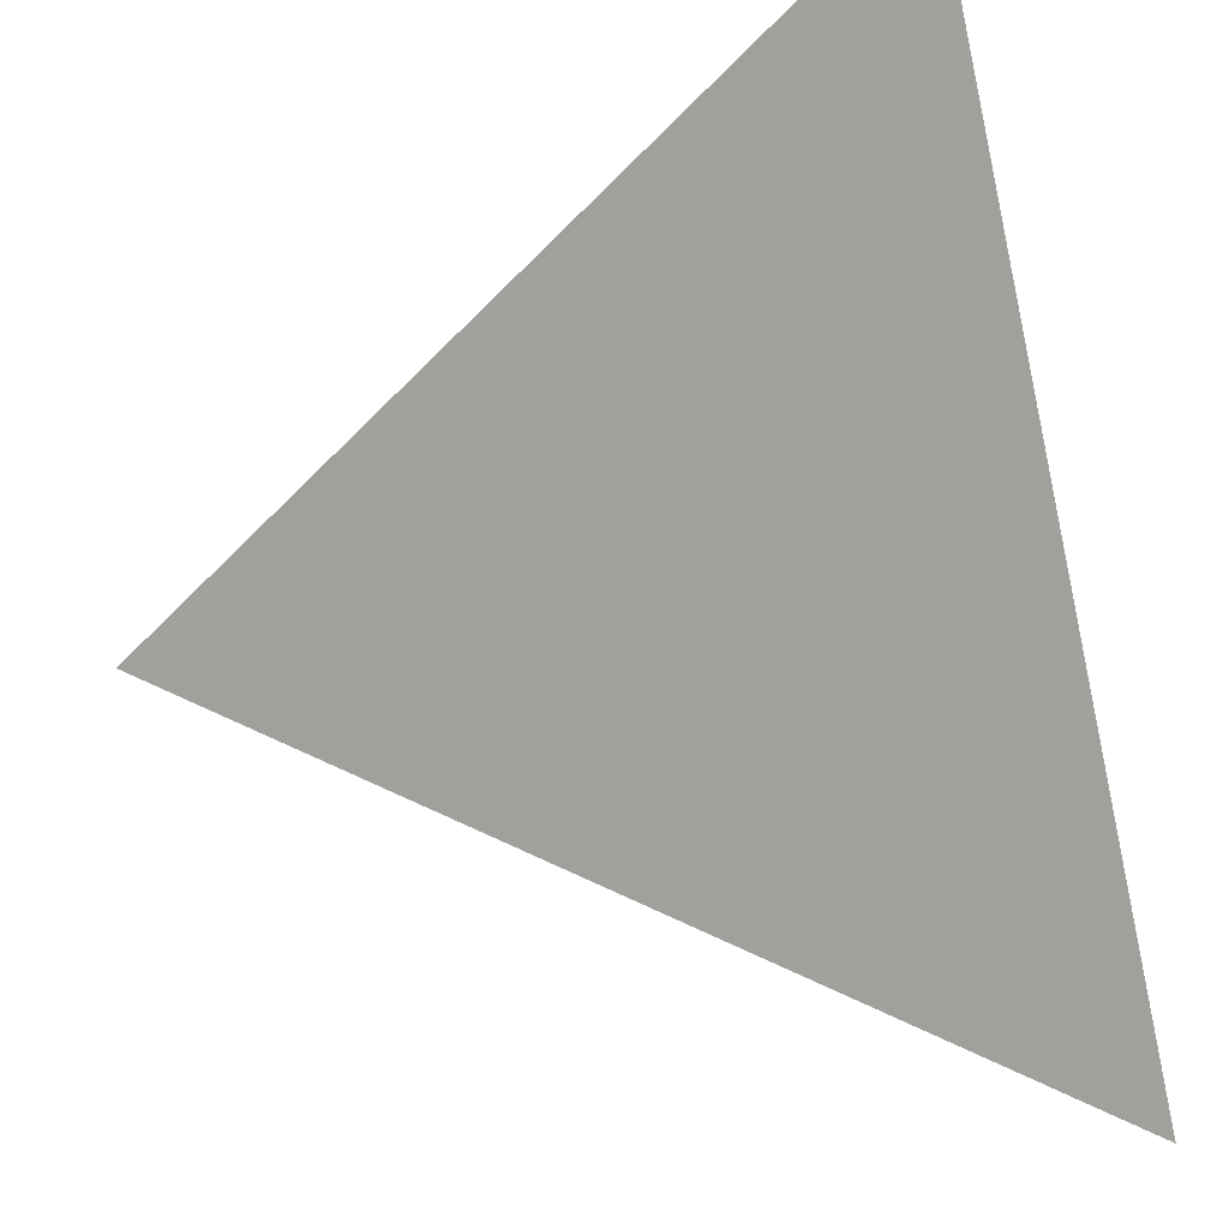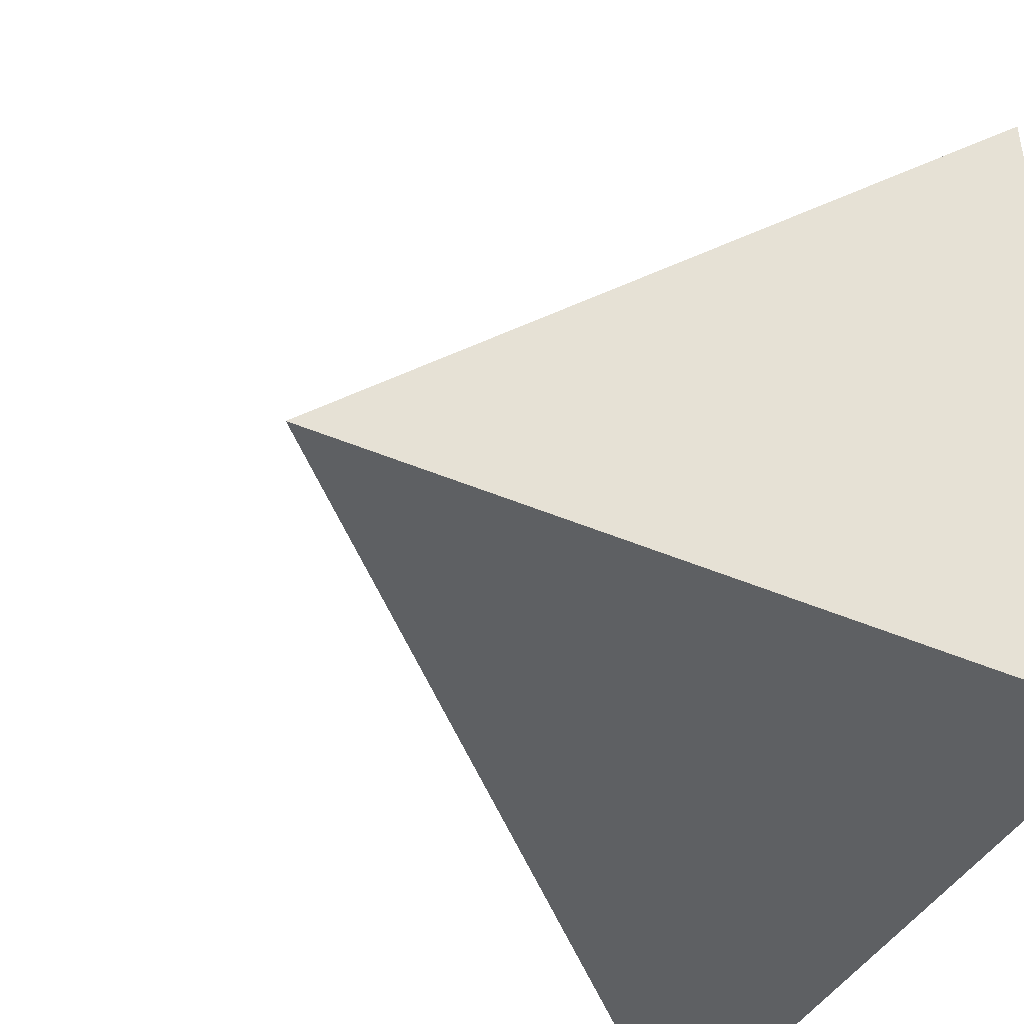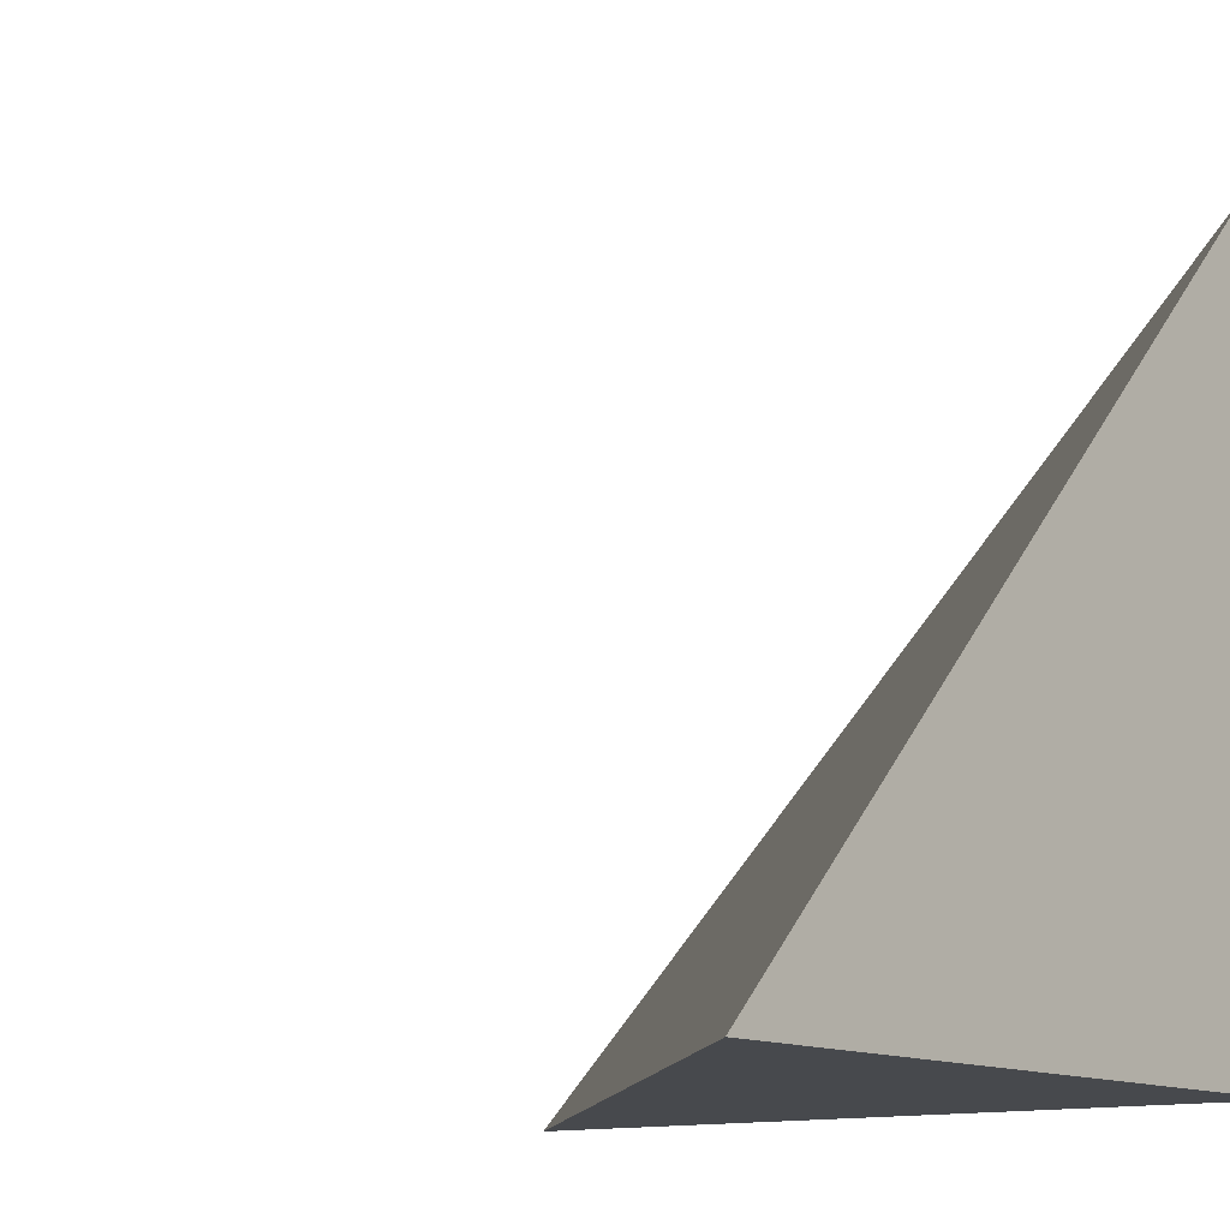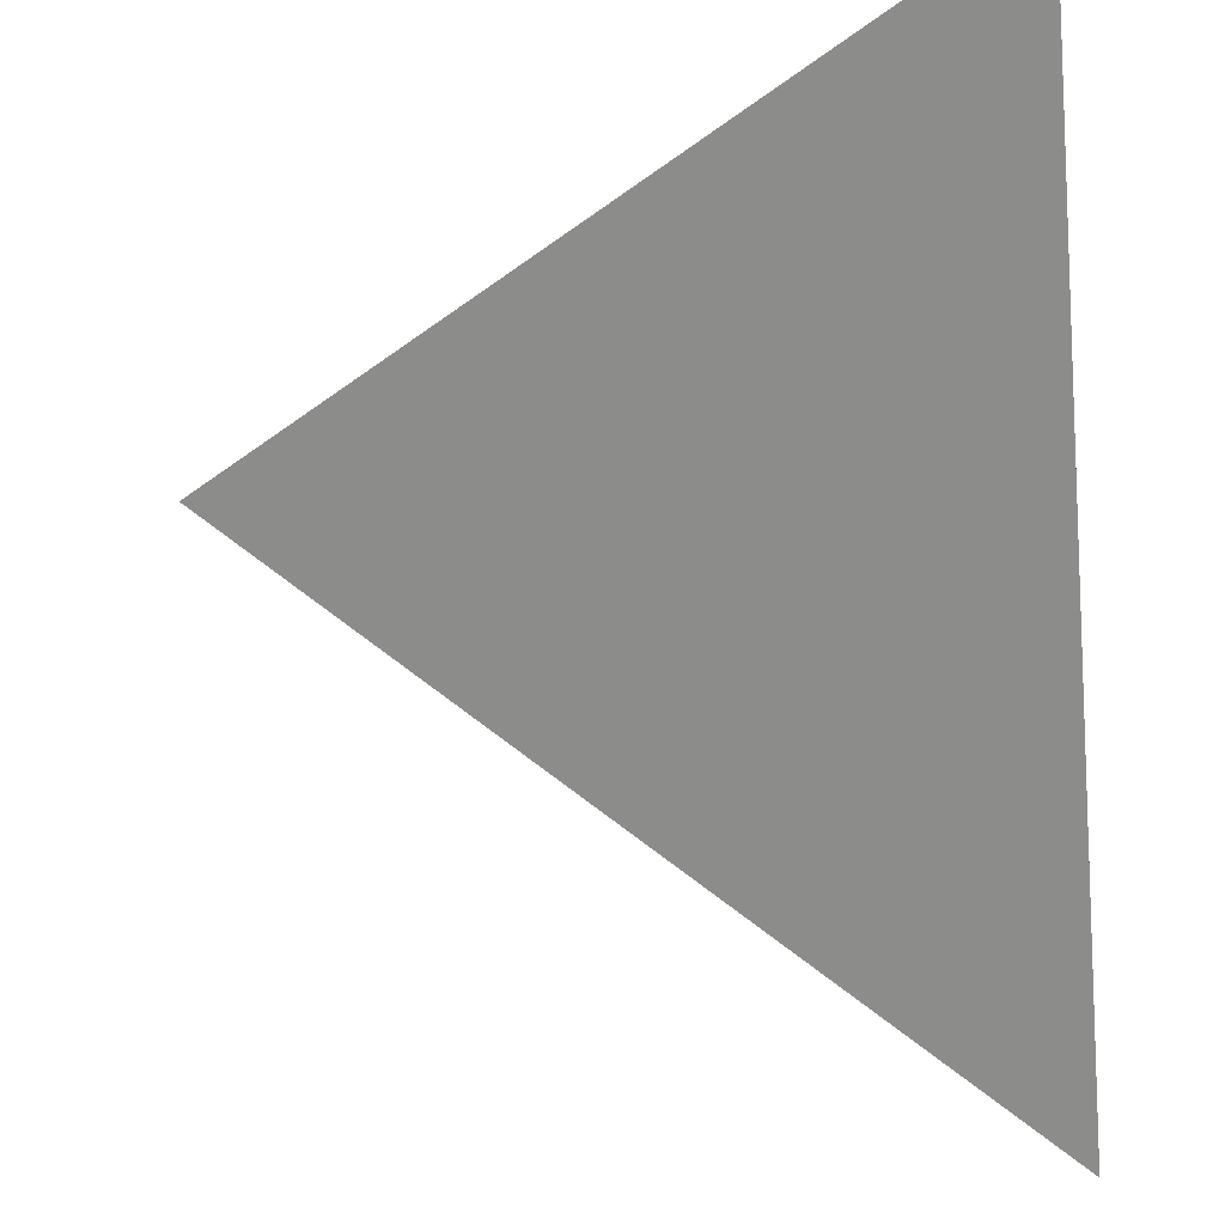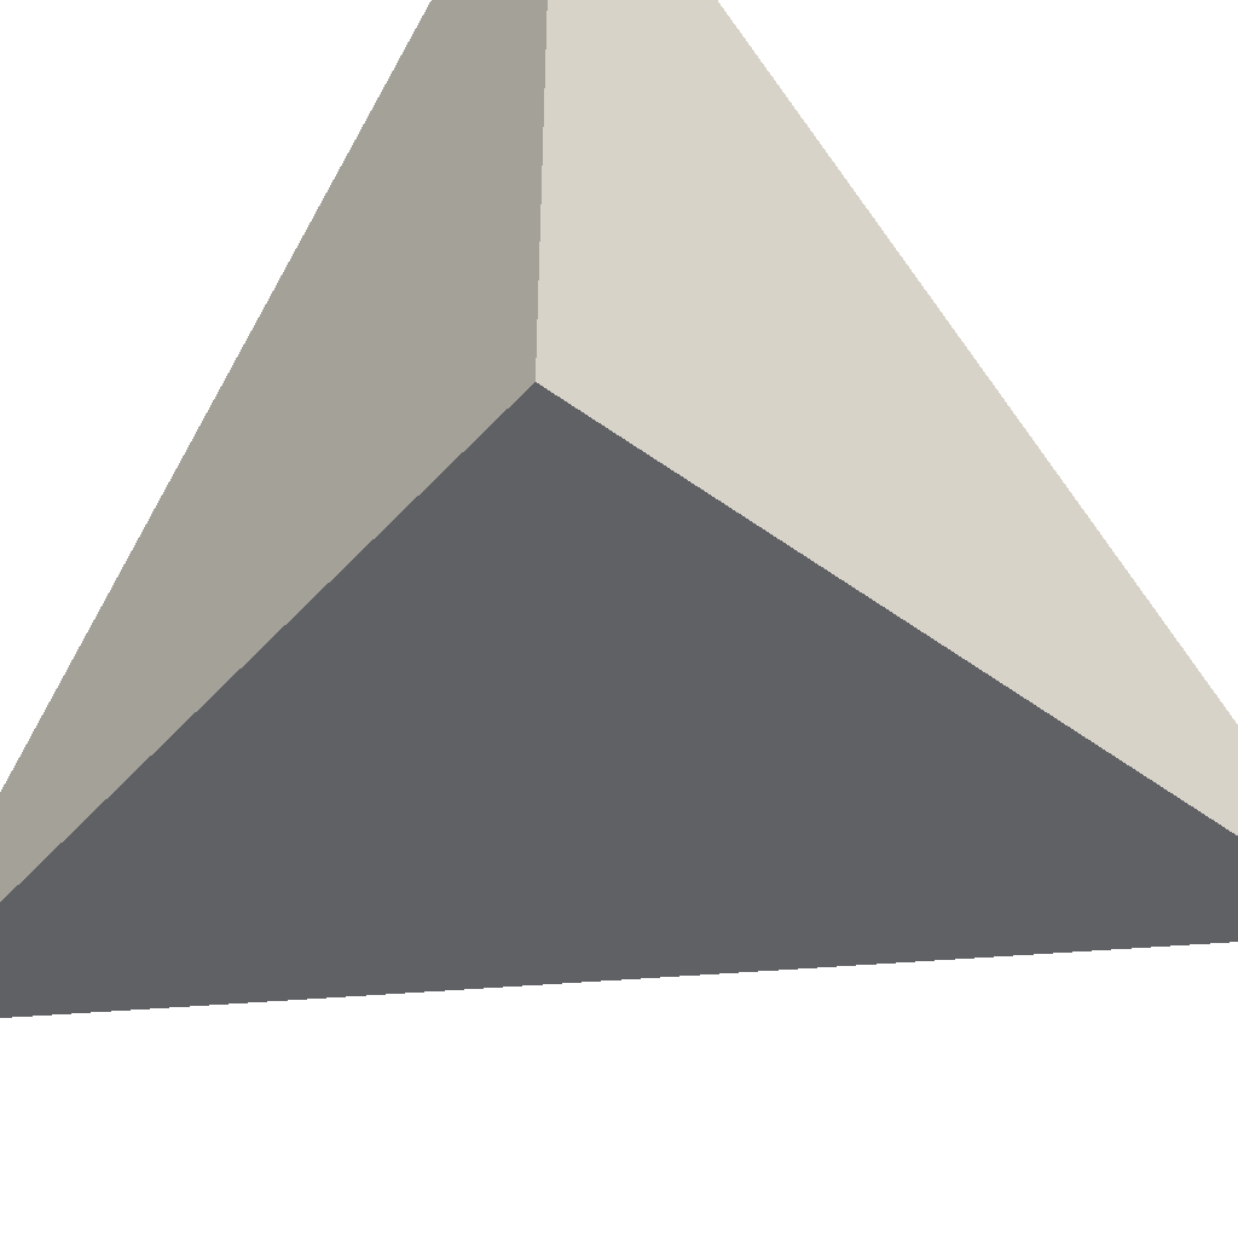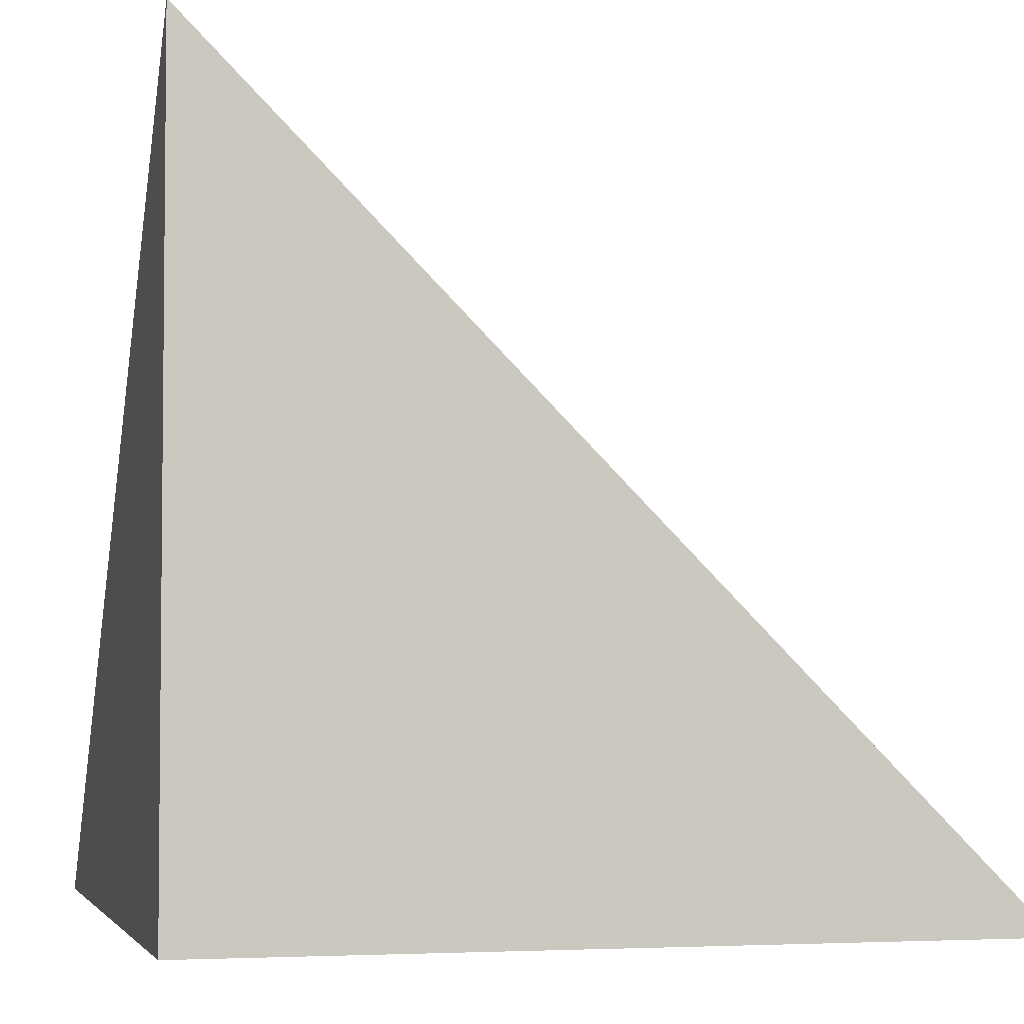
<metadata>
{"format":"obj","ext":"obj","renderer":"f3d","projection":"perspective","resolution":1024,"background":"white","views":[{"elev":49.4,"azim":163.8,"up":"+Z"},{"elev":-42.5,"azim":-117.3,"up":"+Z"},{"elev":-12.3,"azim":-142.2,"up":"+Z"},{"elev":60.3,"azim":174.2,"up":"+Z"},{"elev":-47.8,"azim":-39.7,"up":"+Z"},{"elev":-3.8,"azim":-14.2,"up":"+Z"}]}
</metadata>
<code>
v  1  0  1
v  2  0  1
v  1  0.9997  1
v  1  0  2
f 1 3 2
f 1 4 3
f 1 2 4
f 2 3 4

</code>
